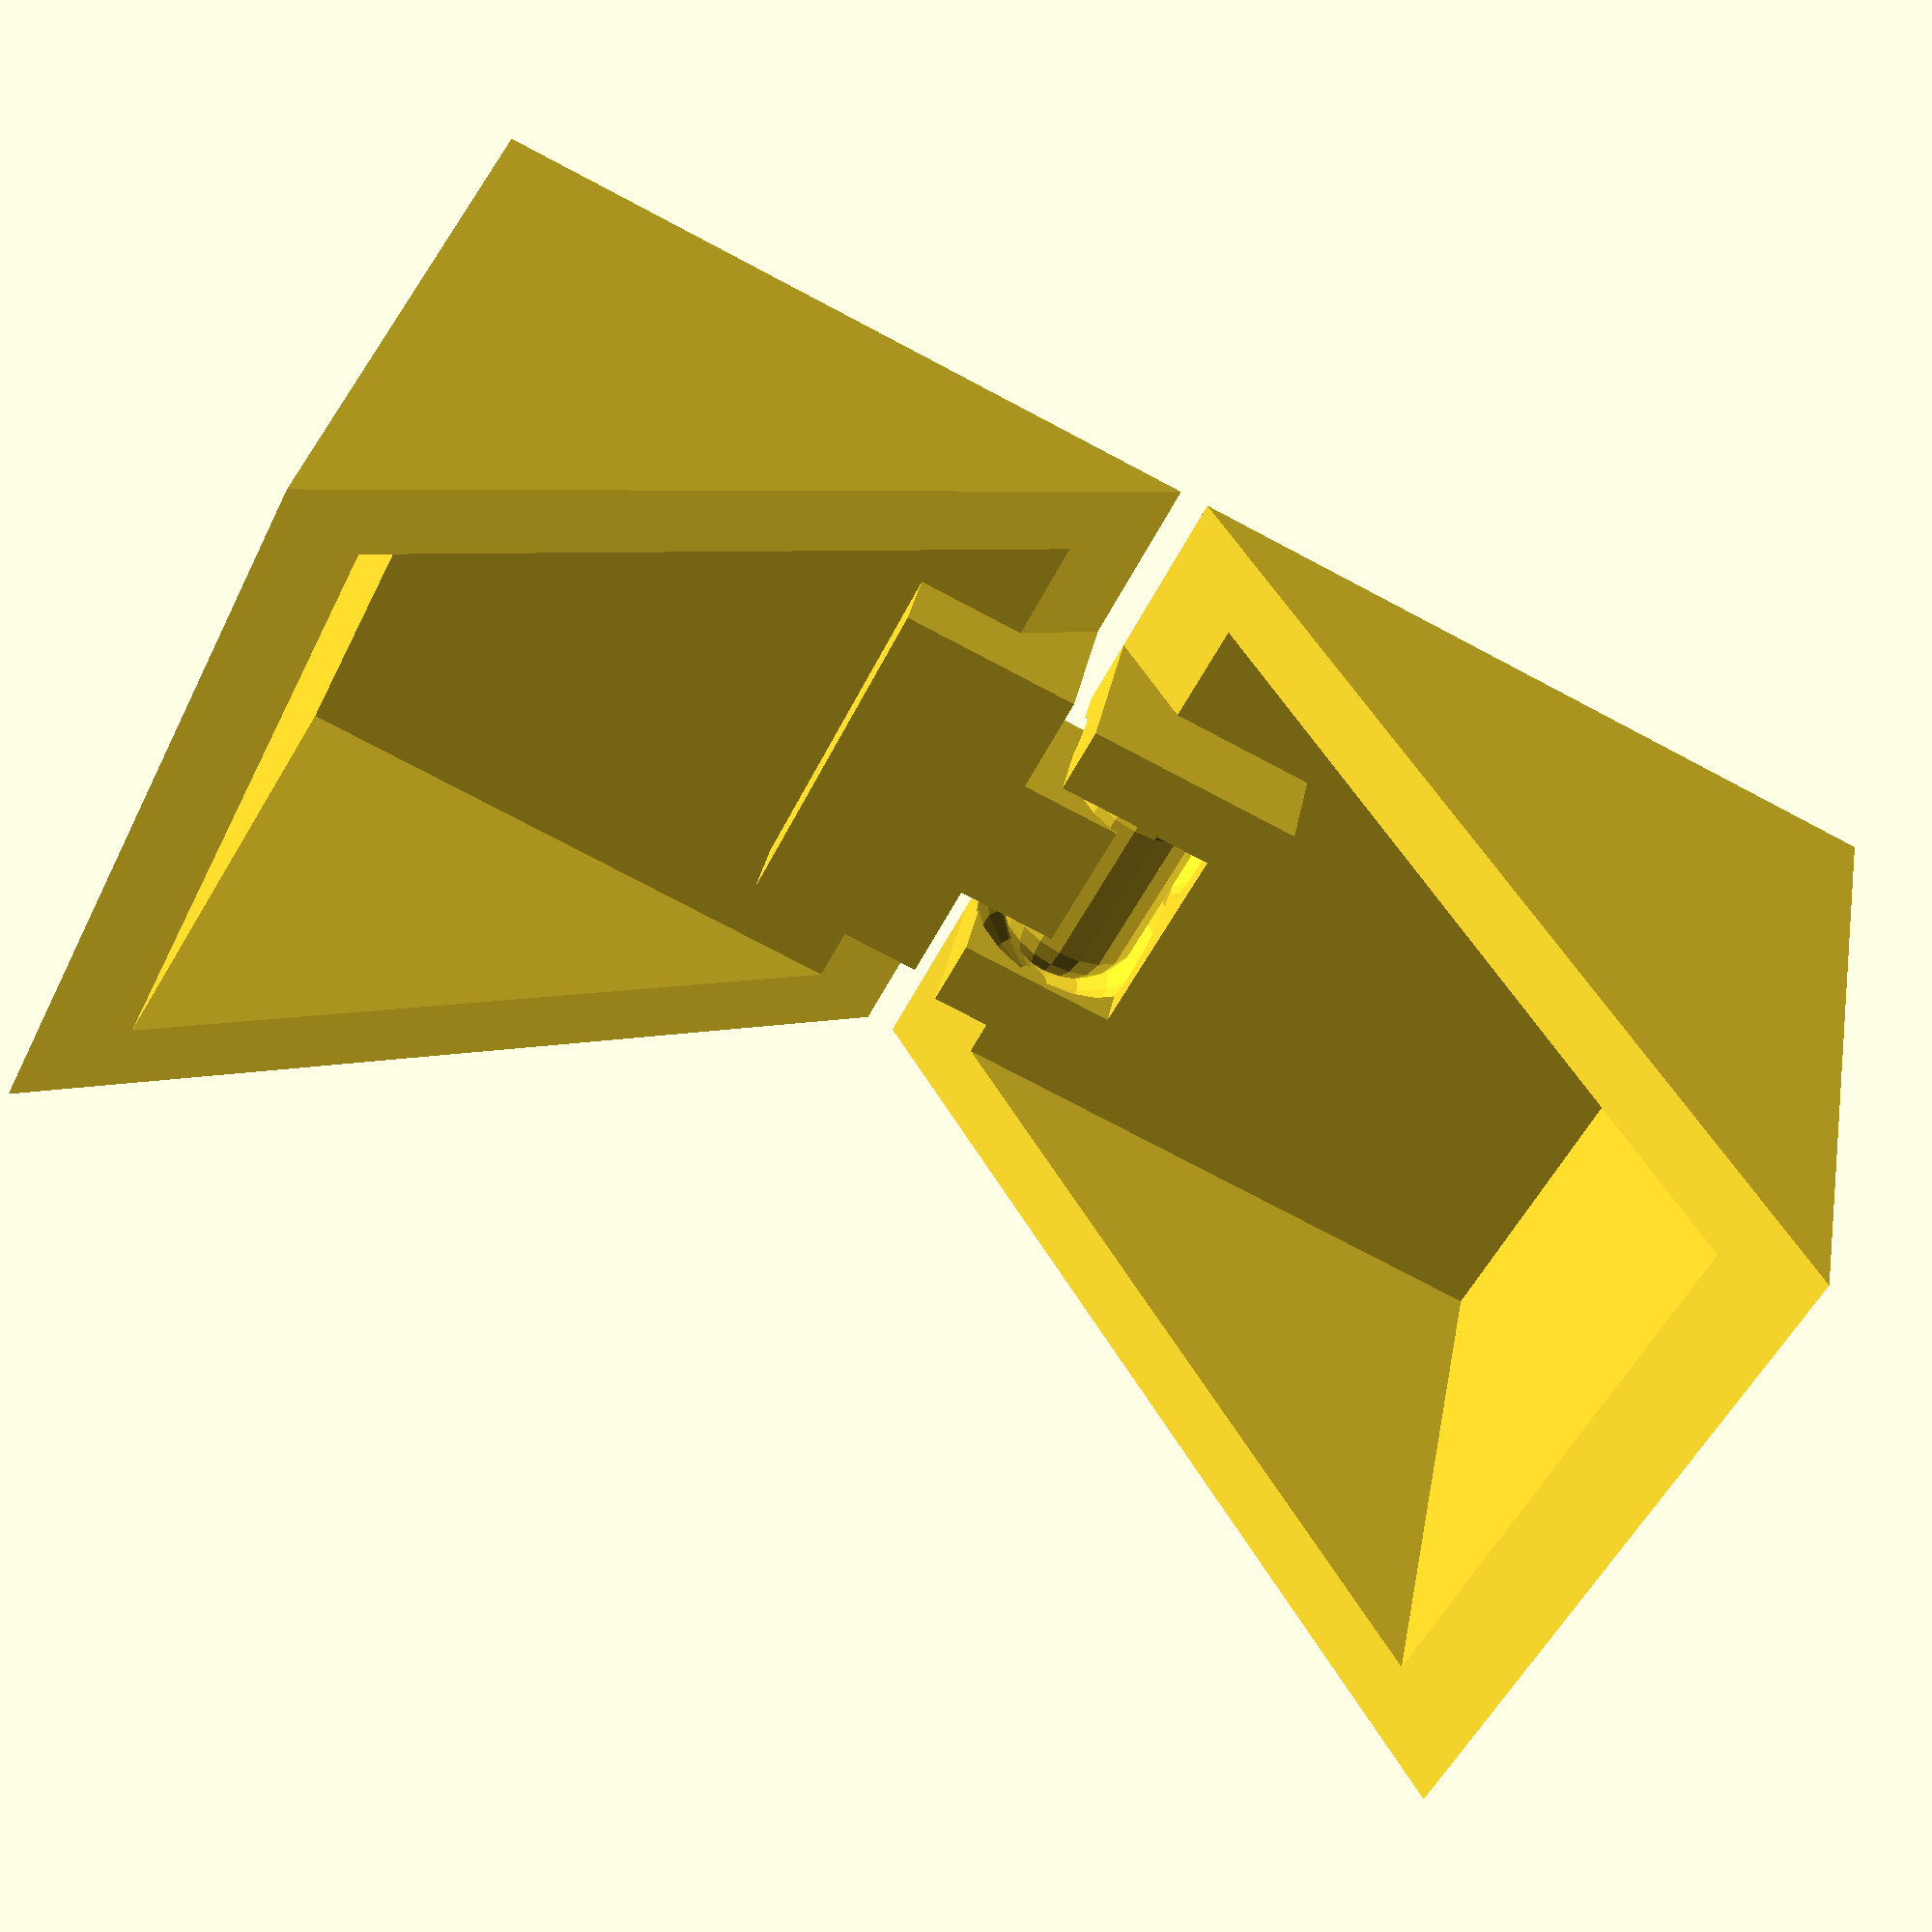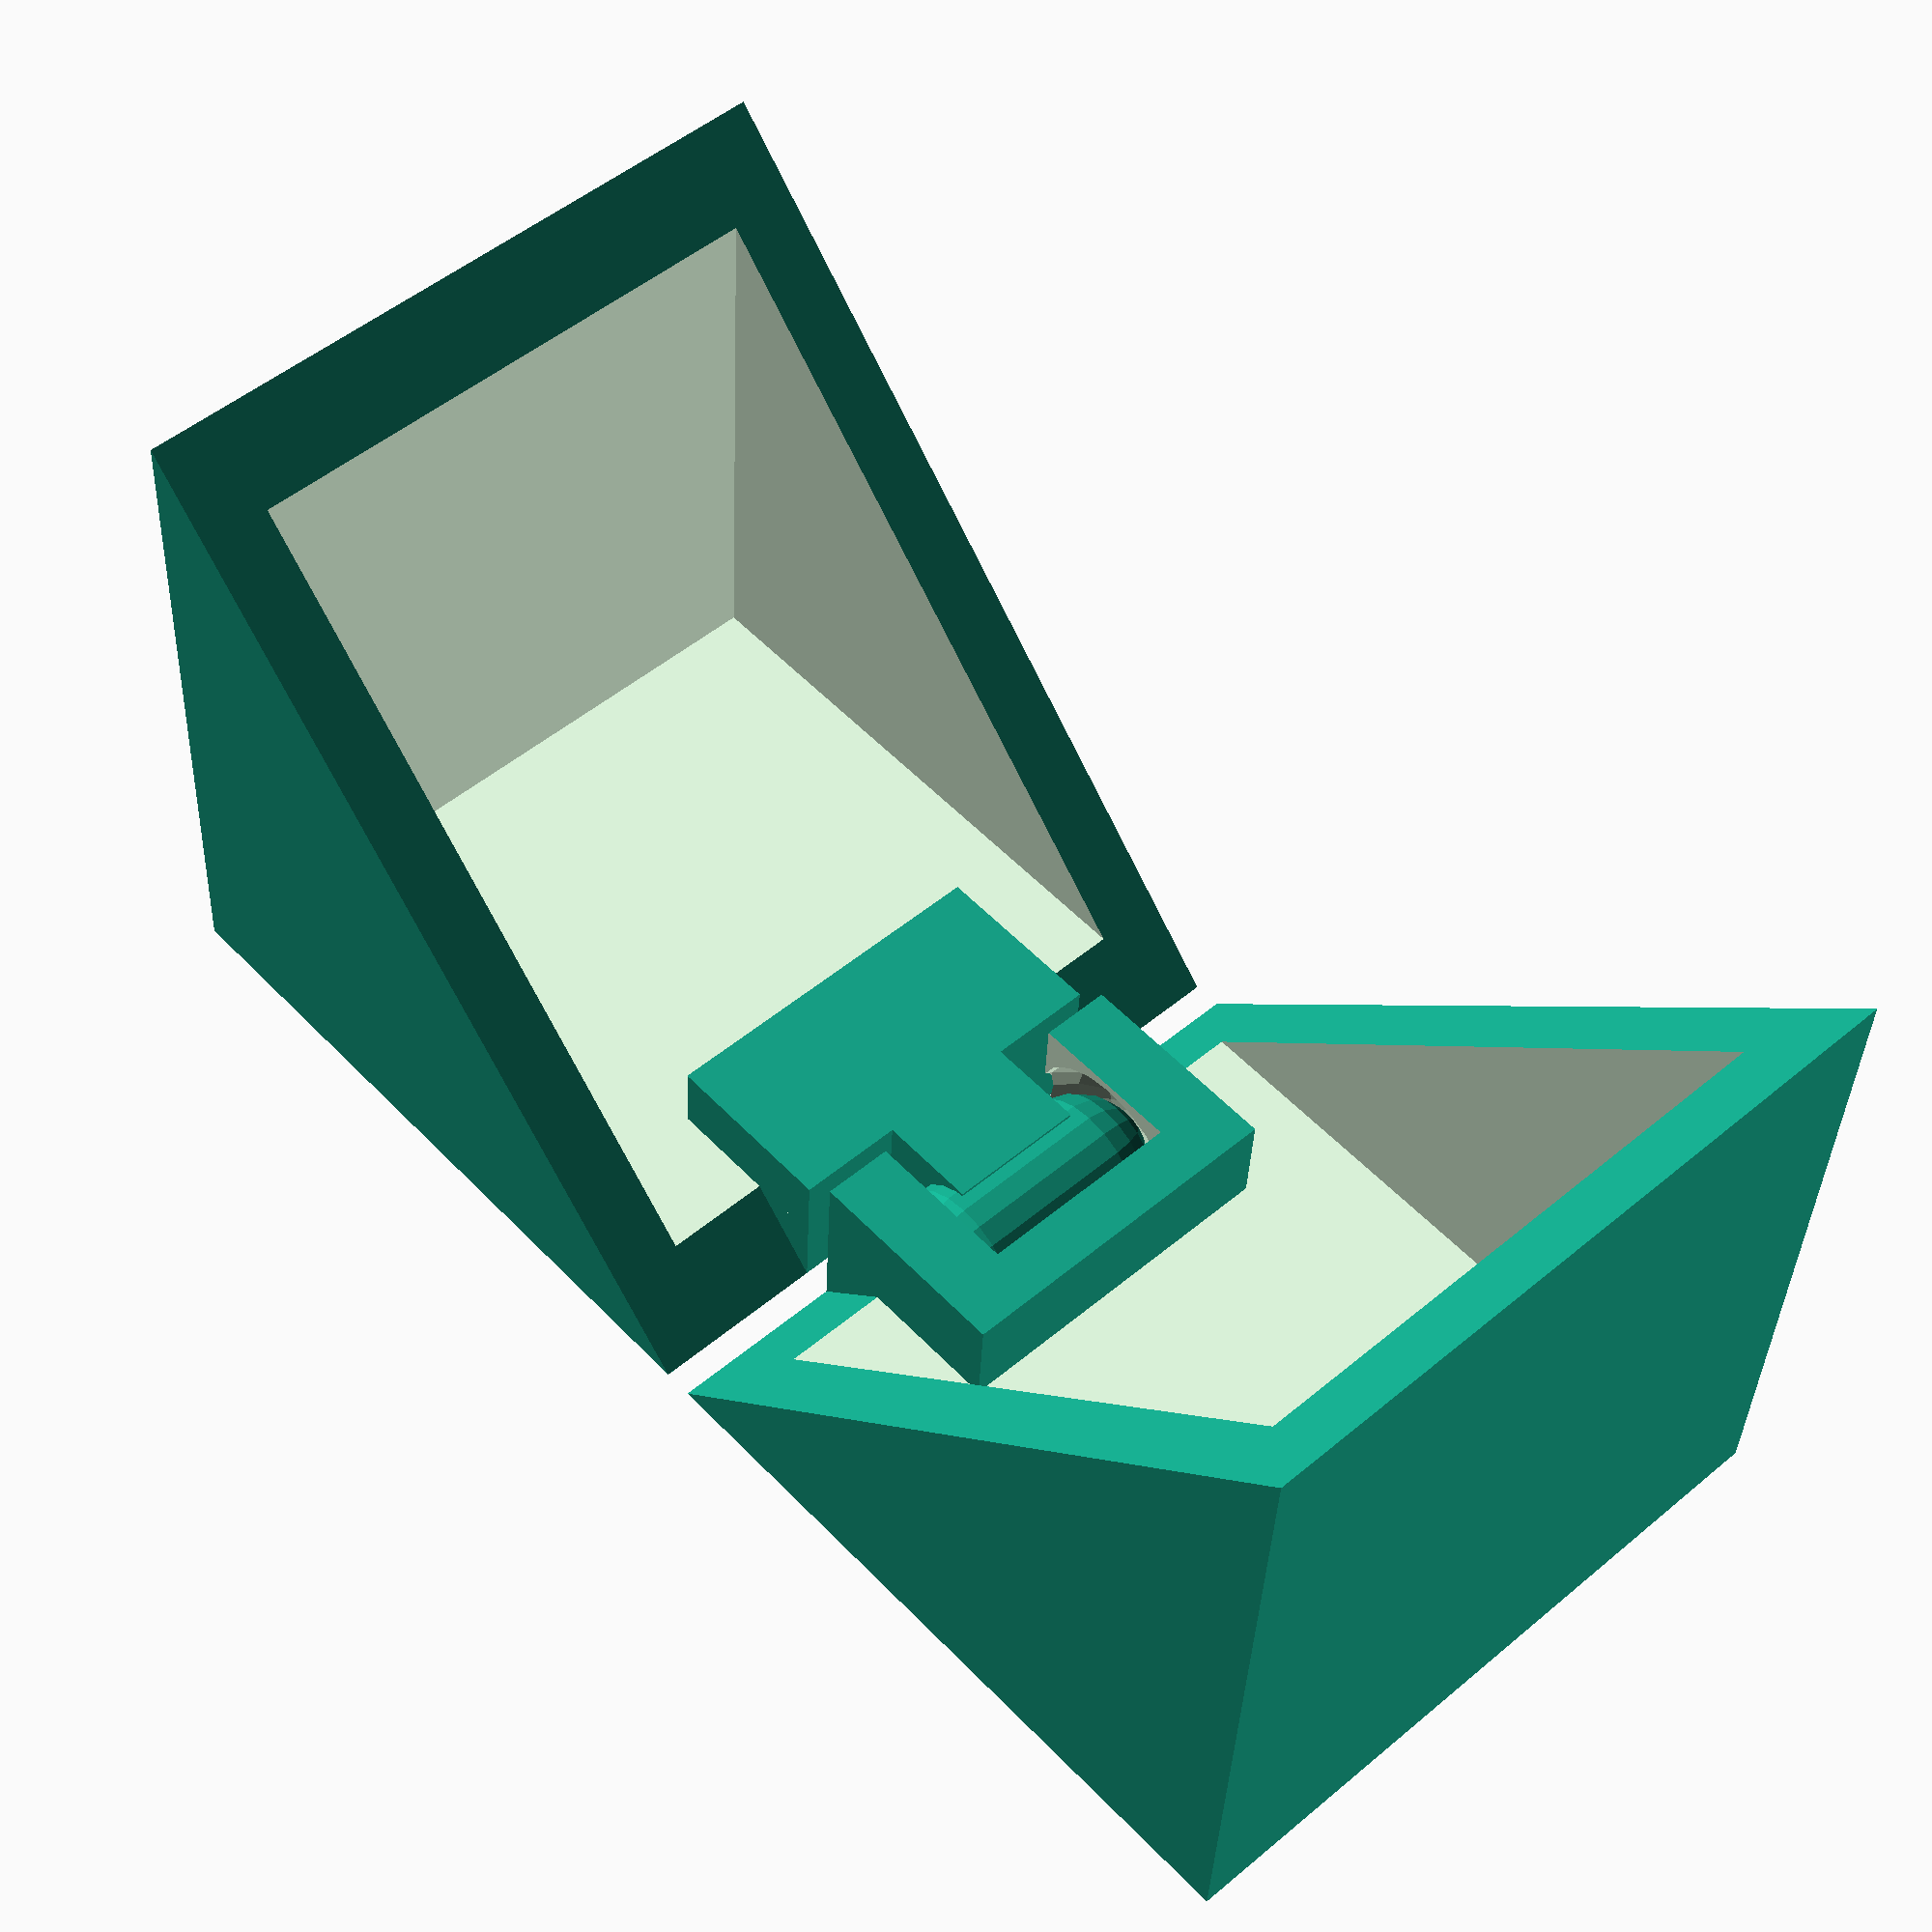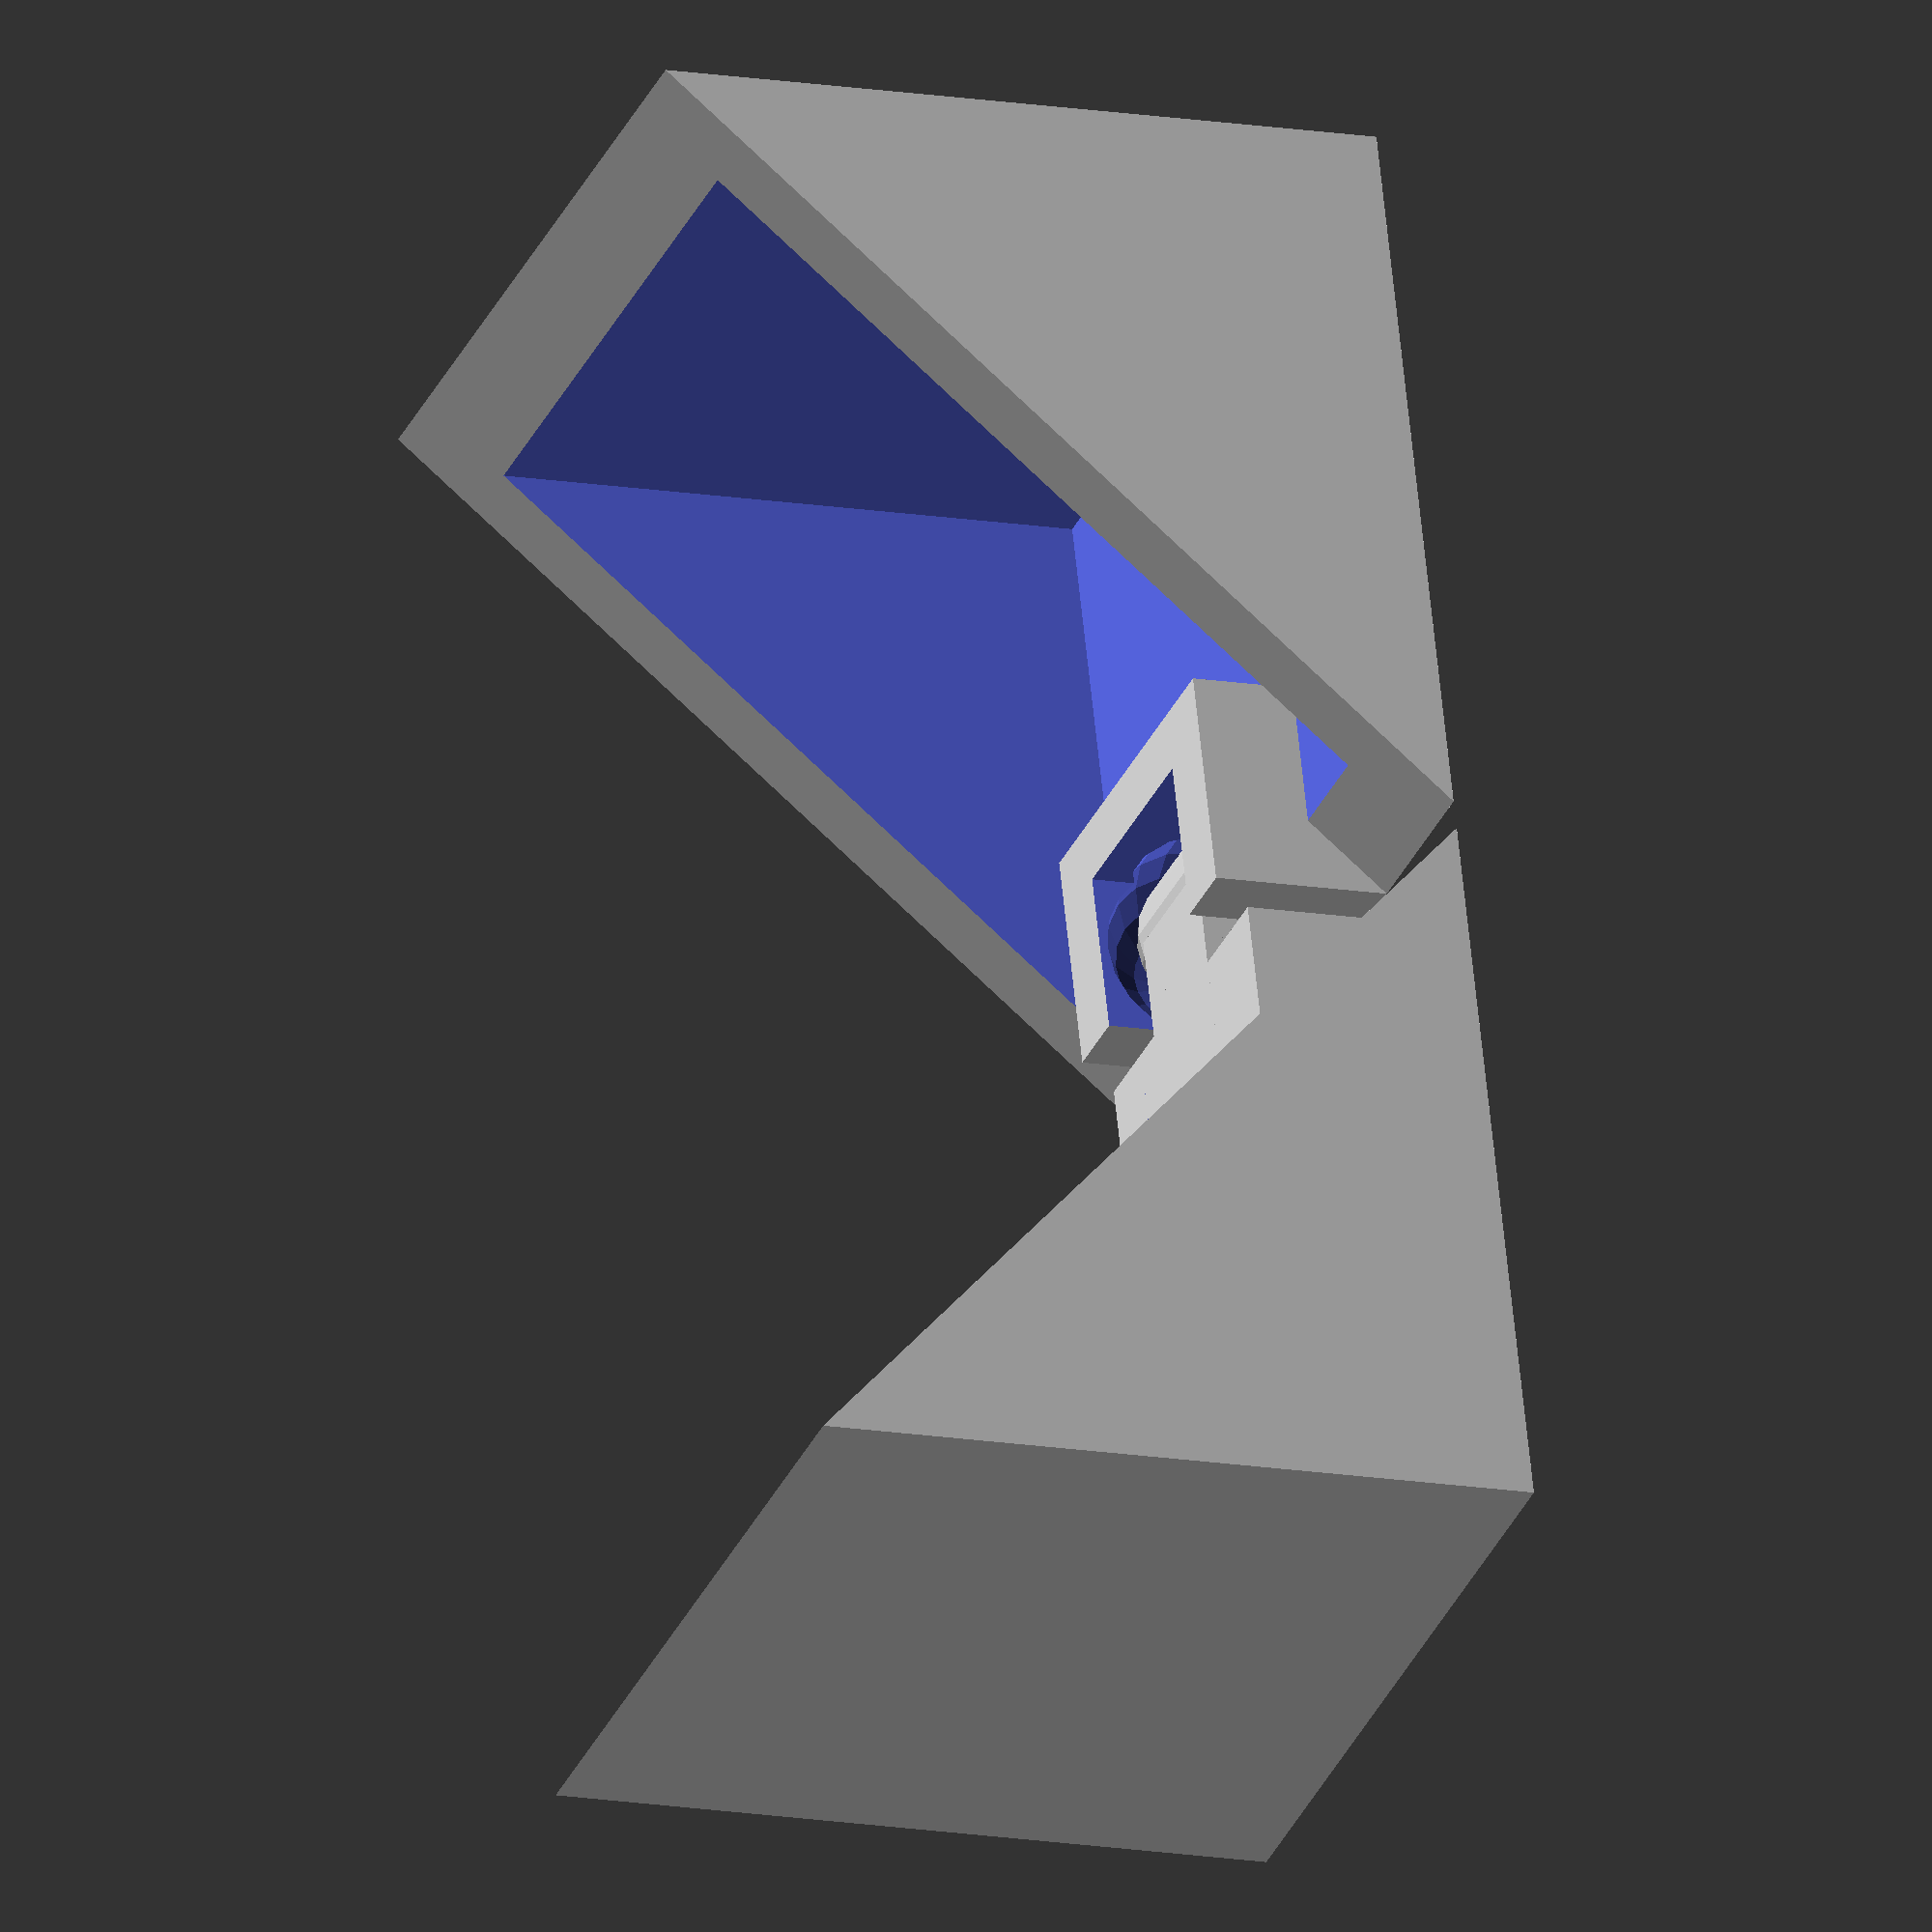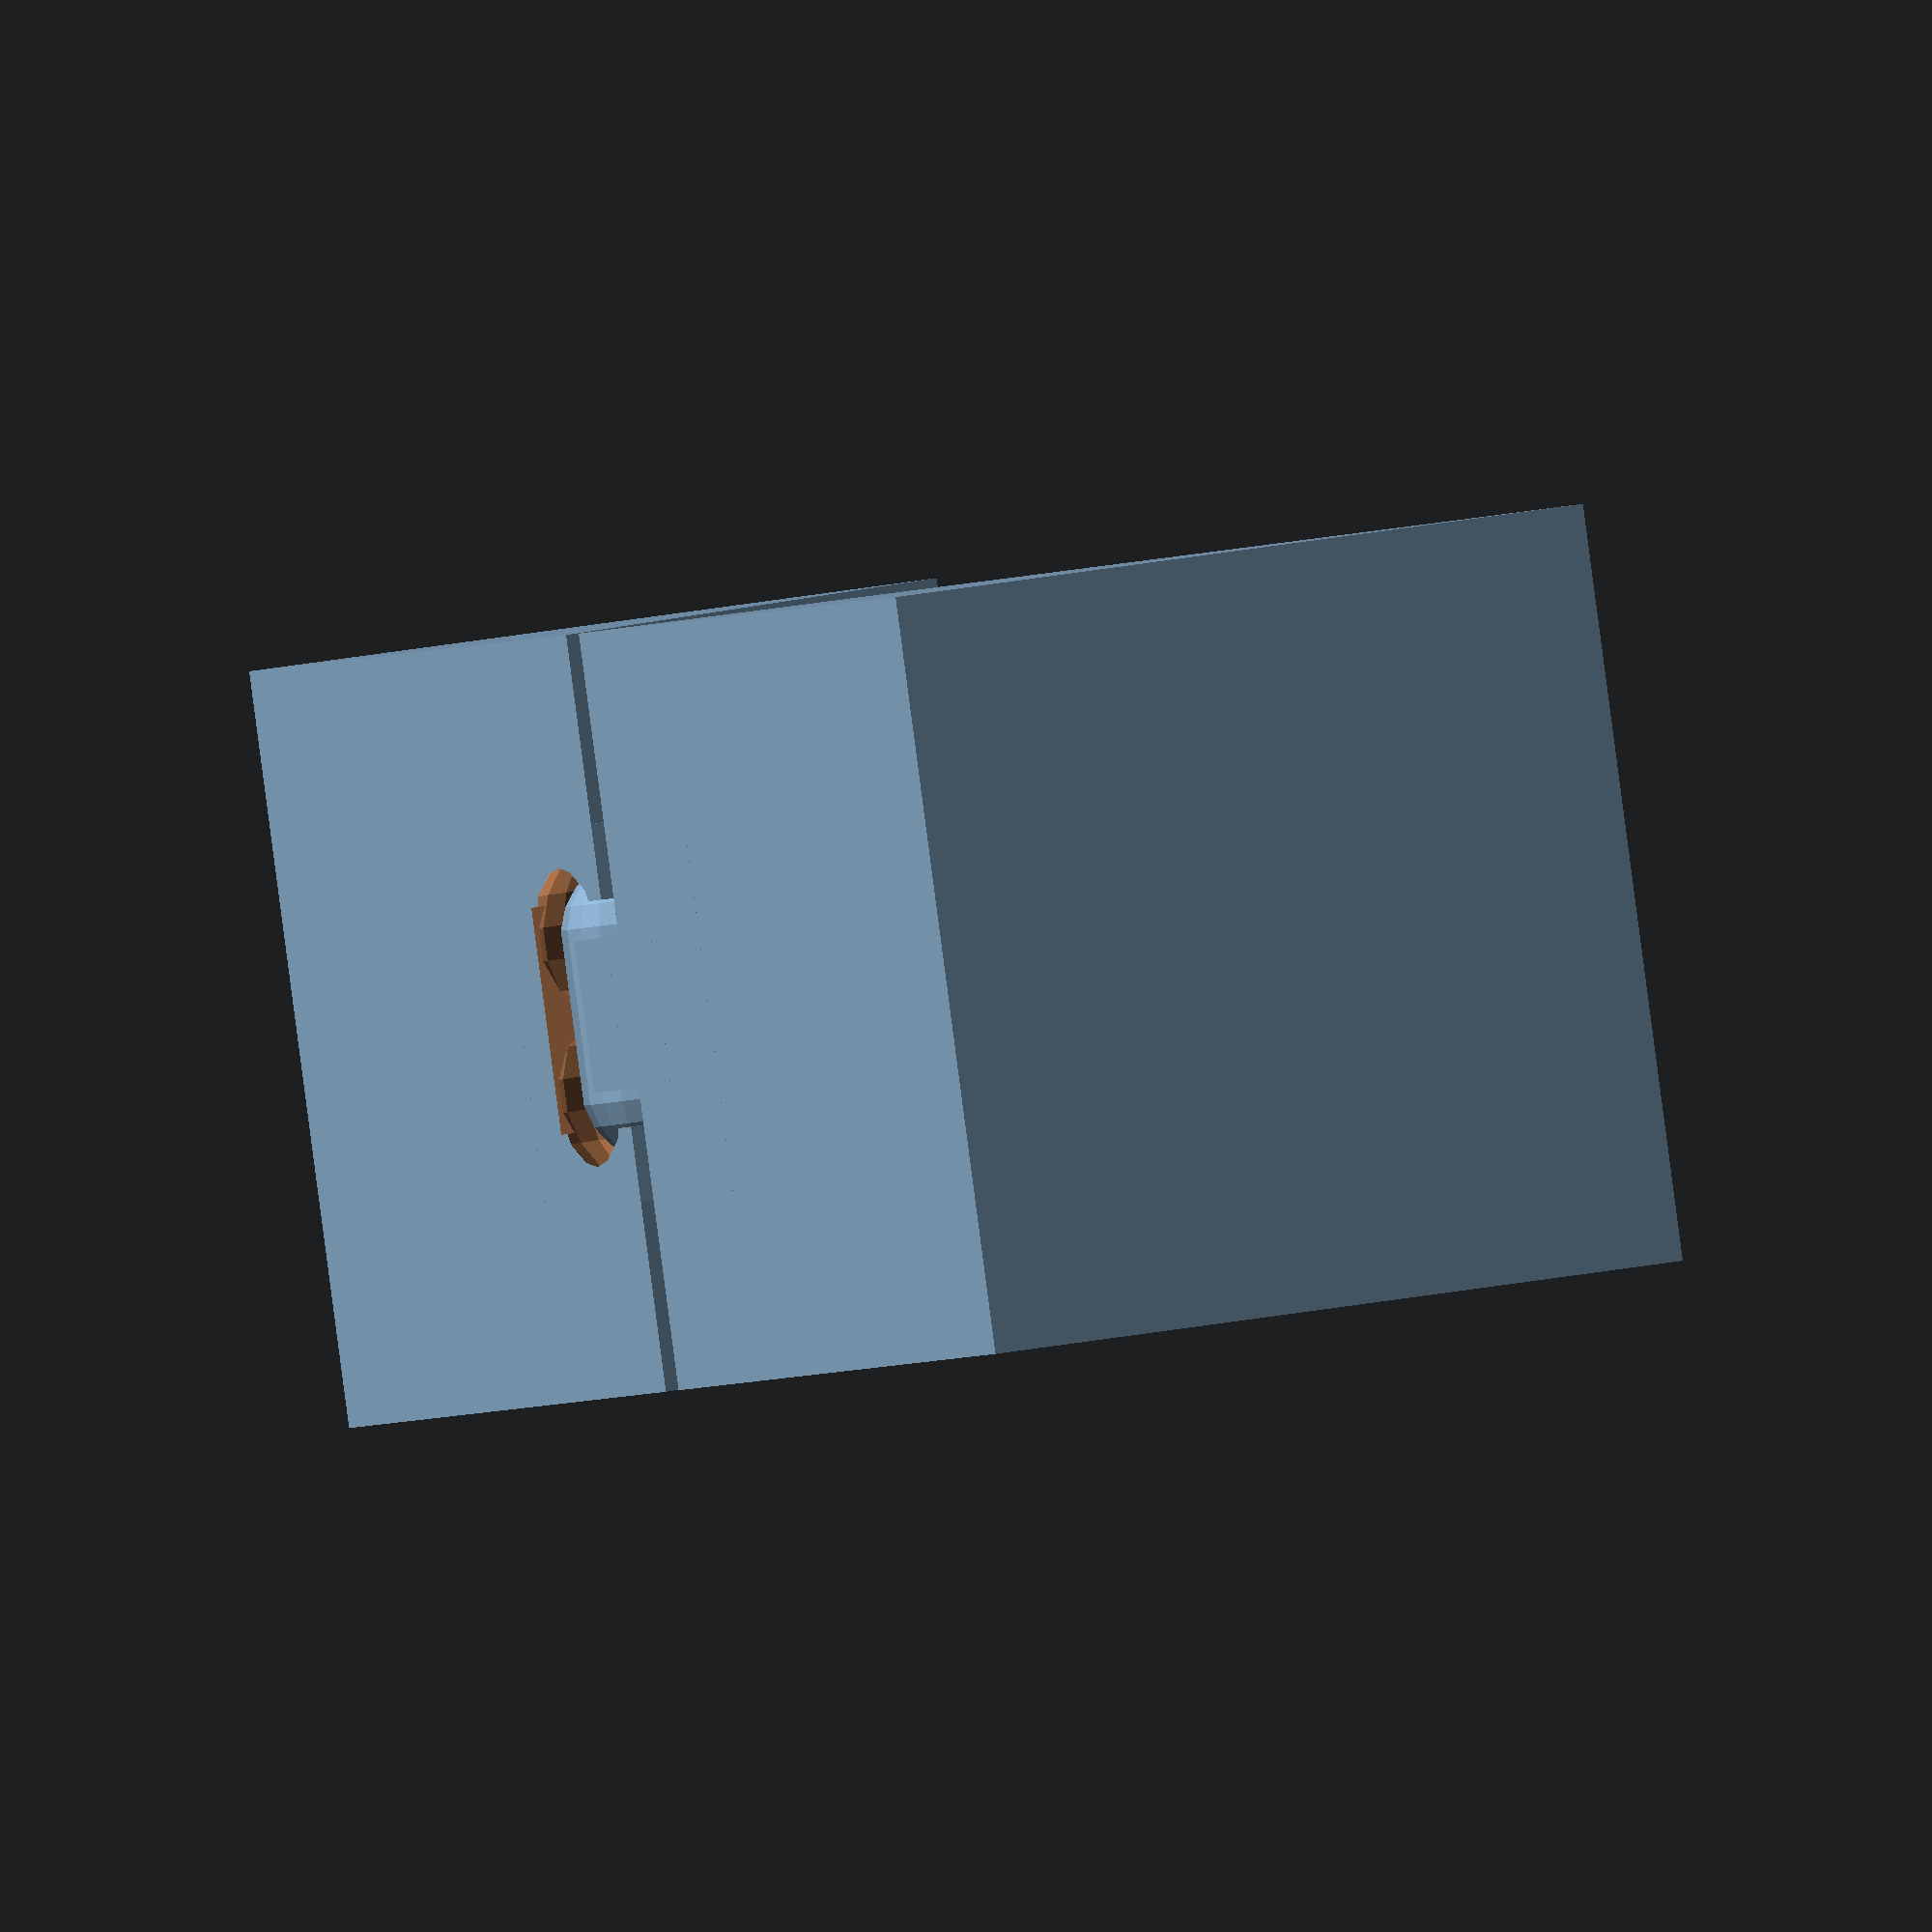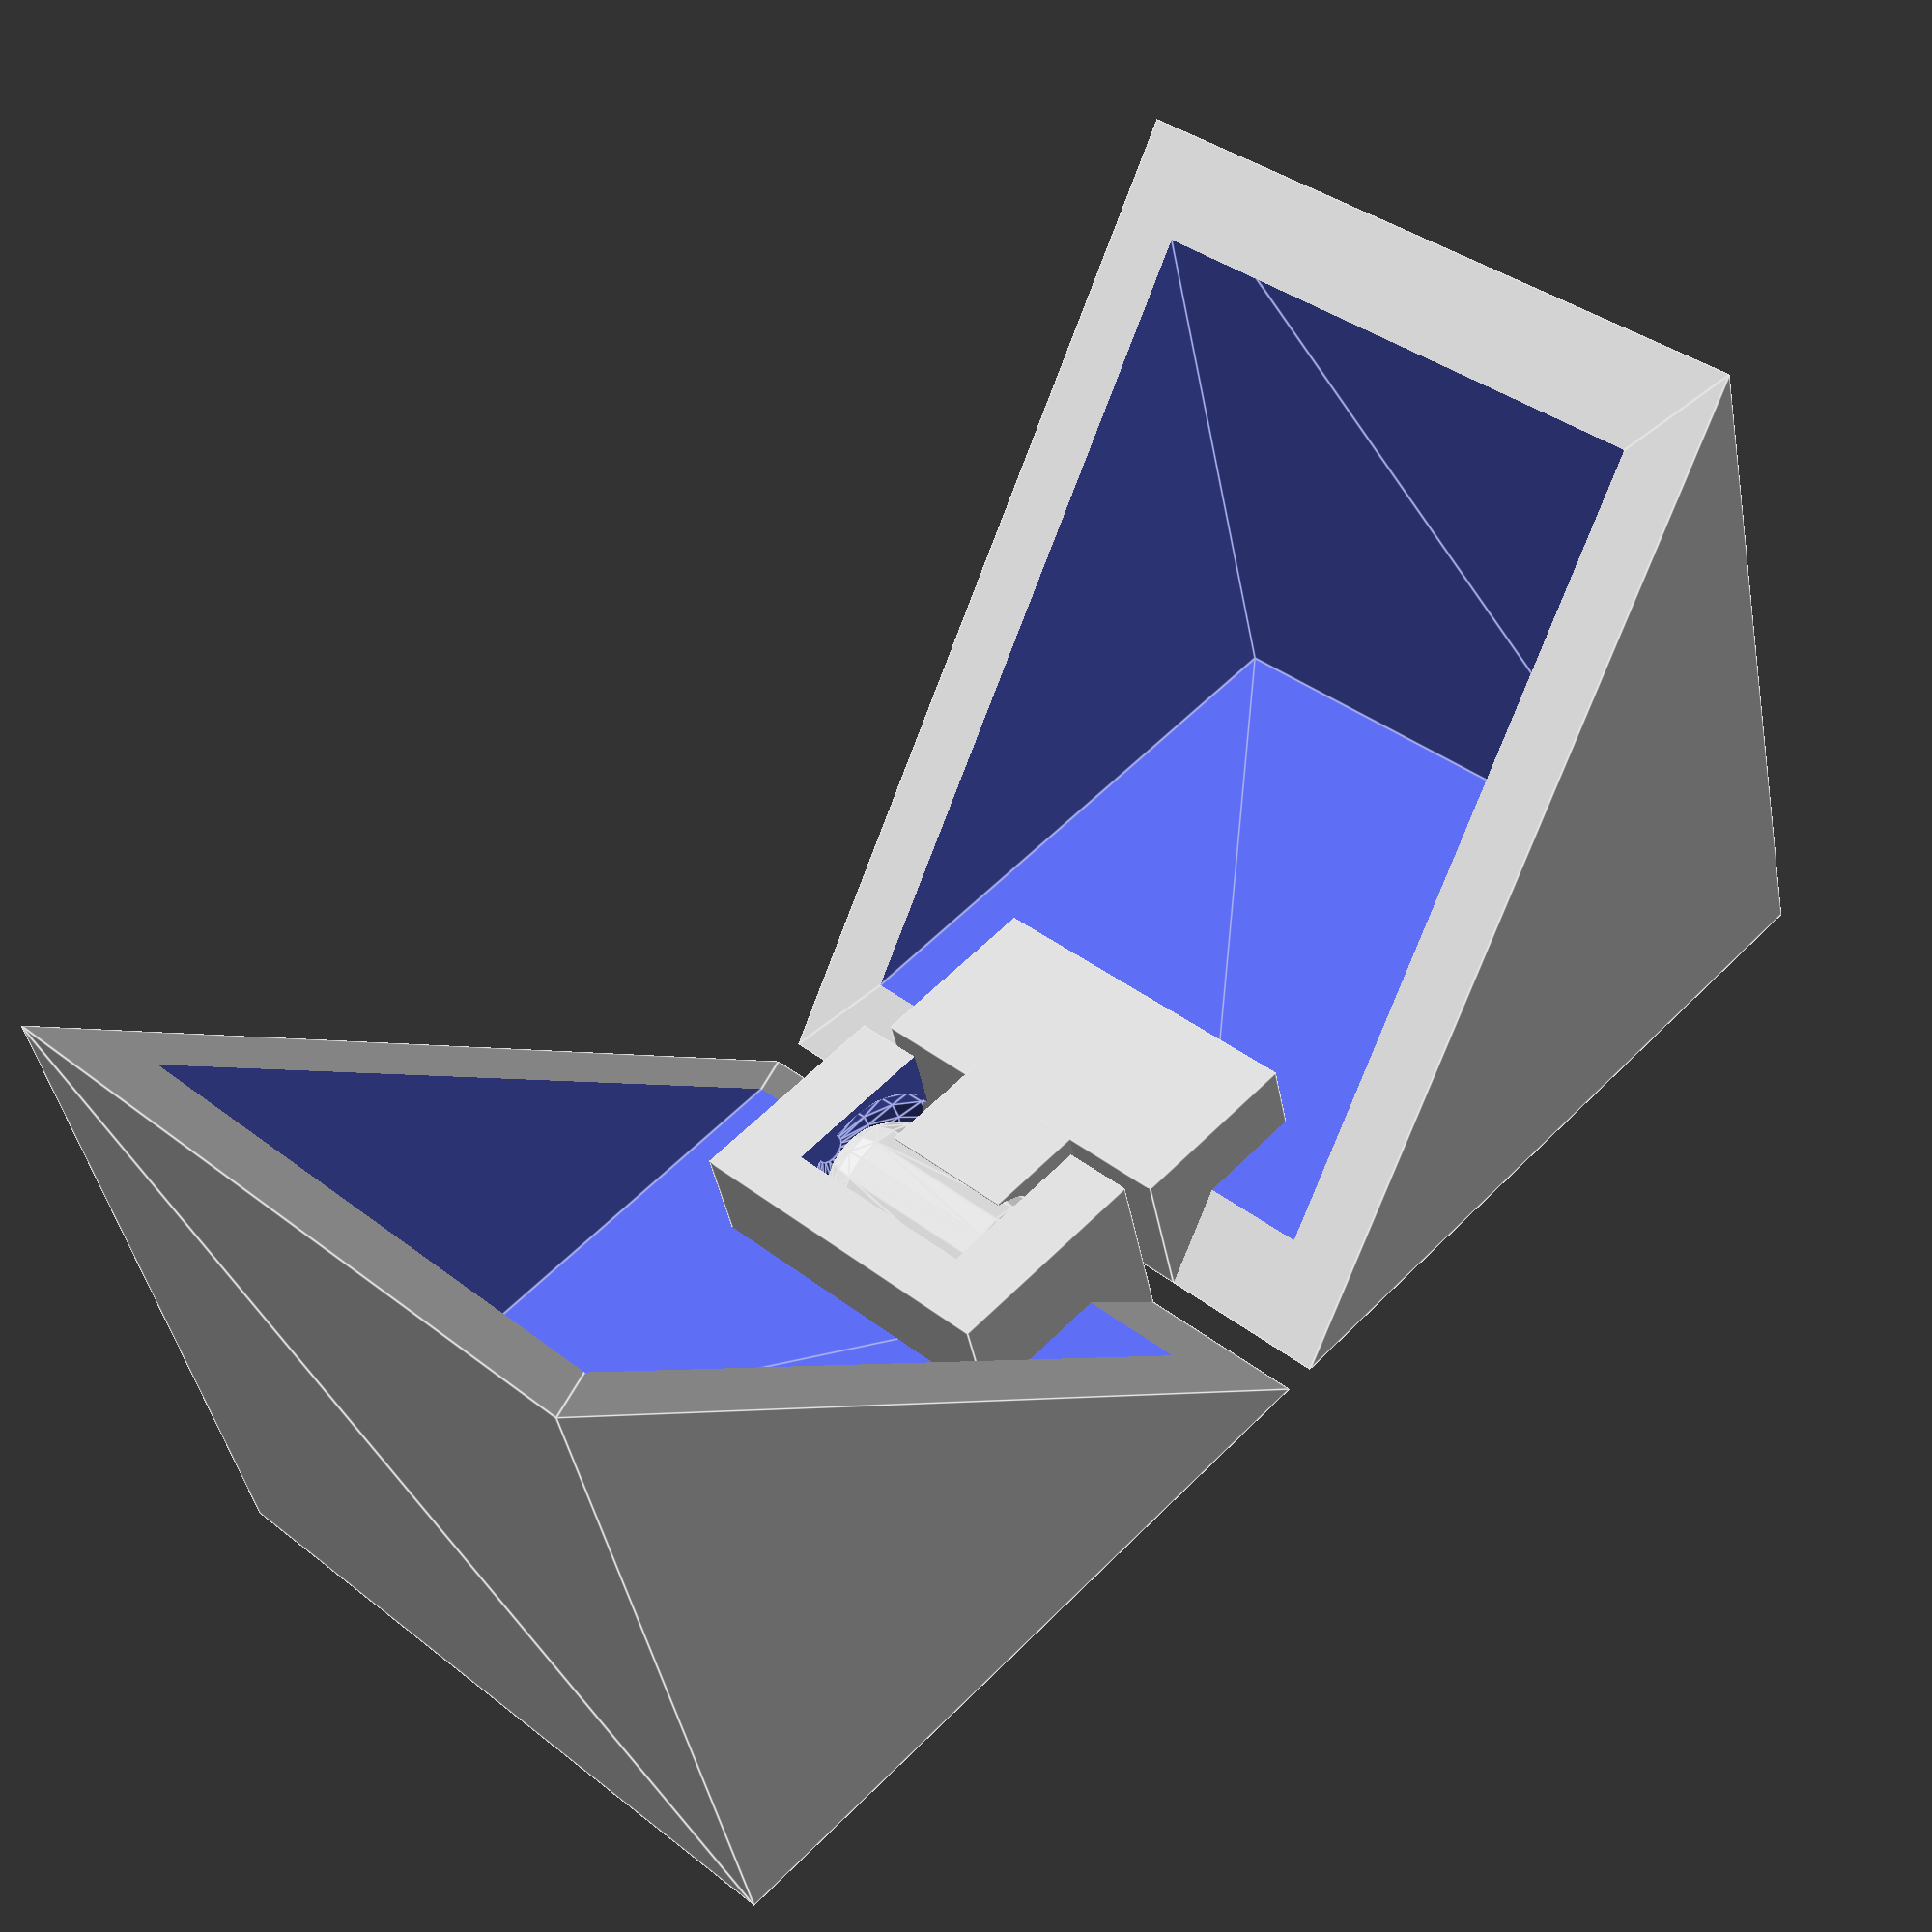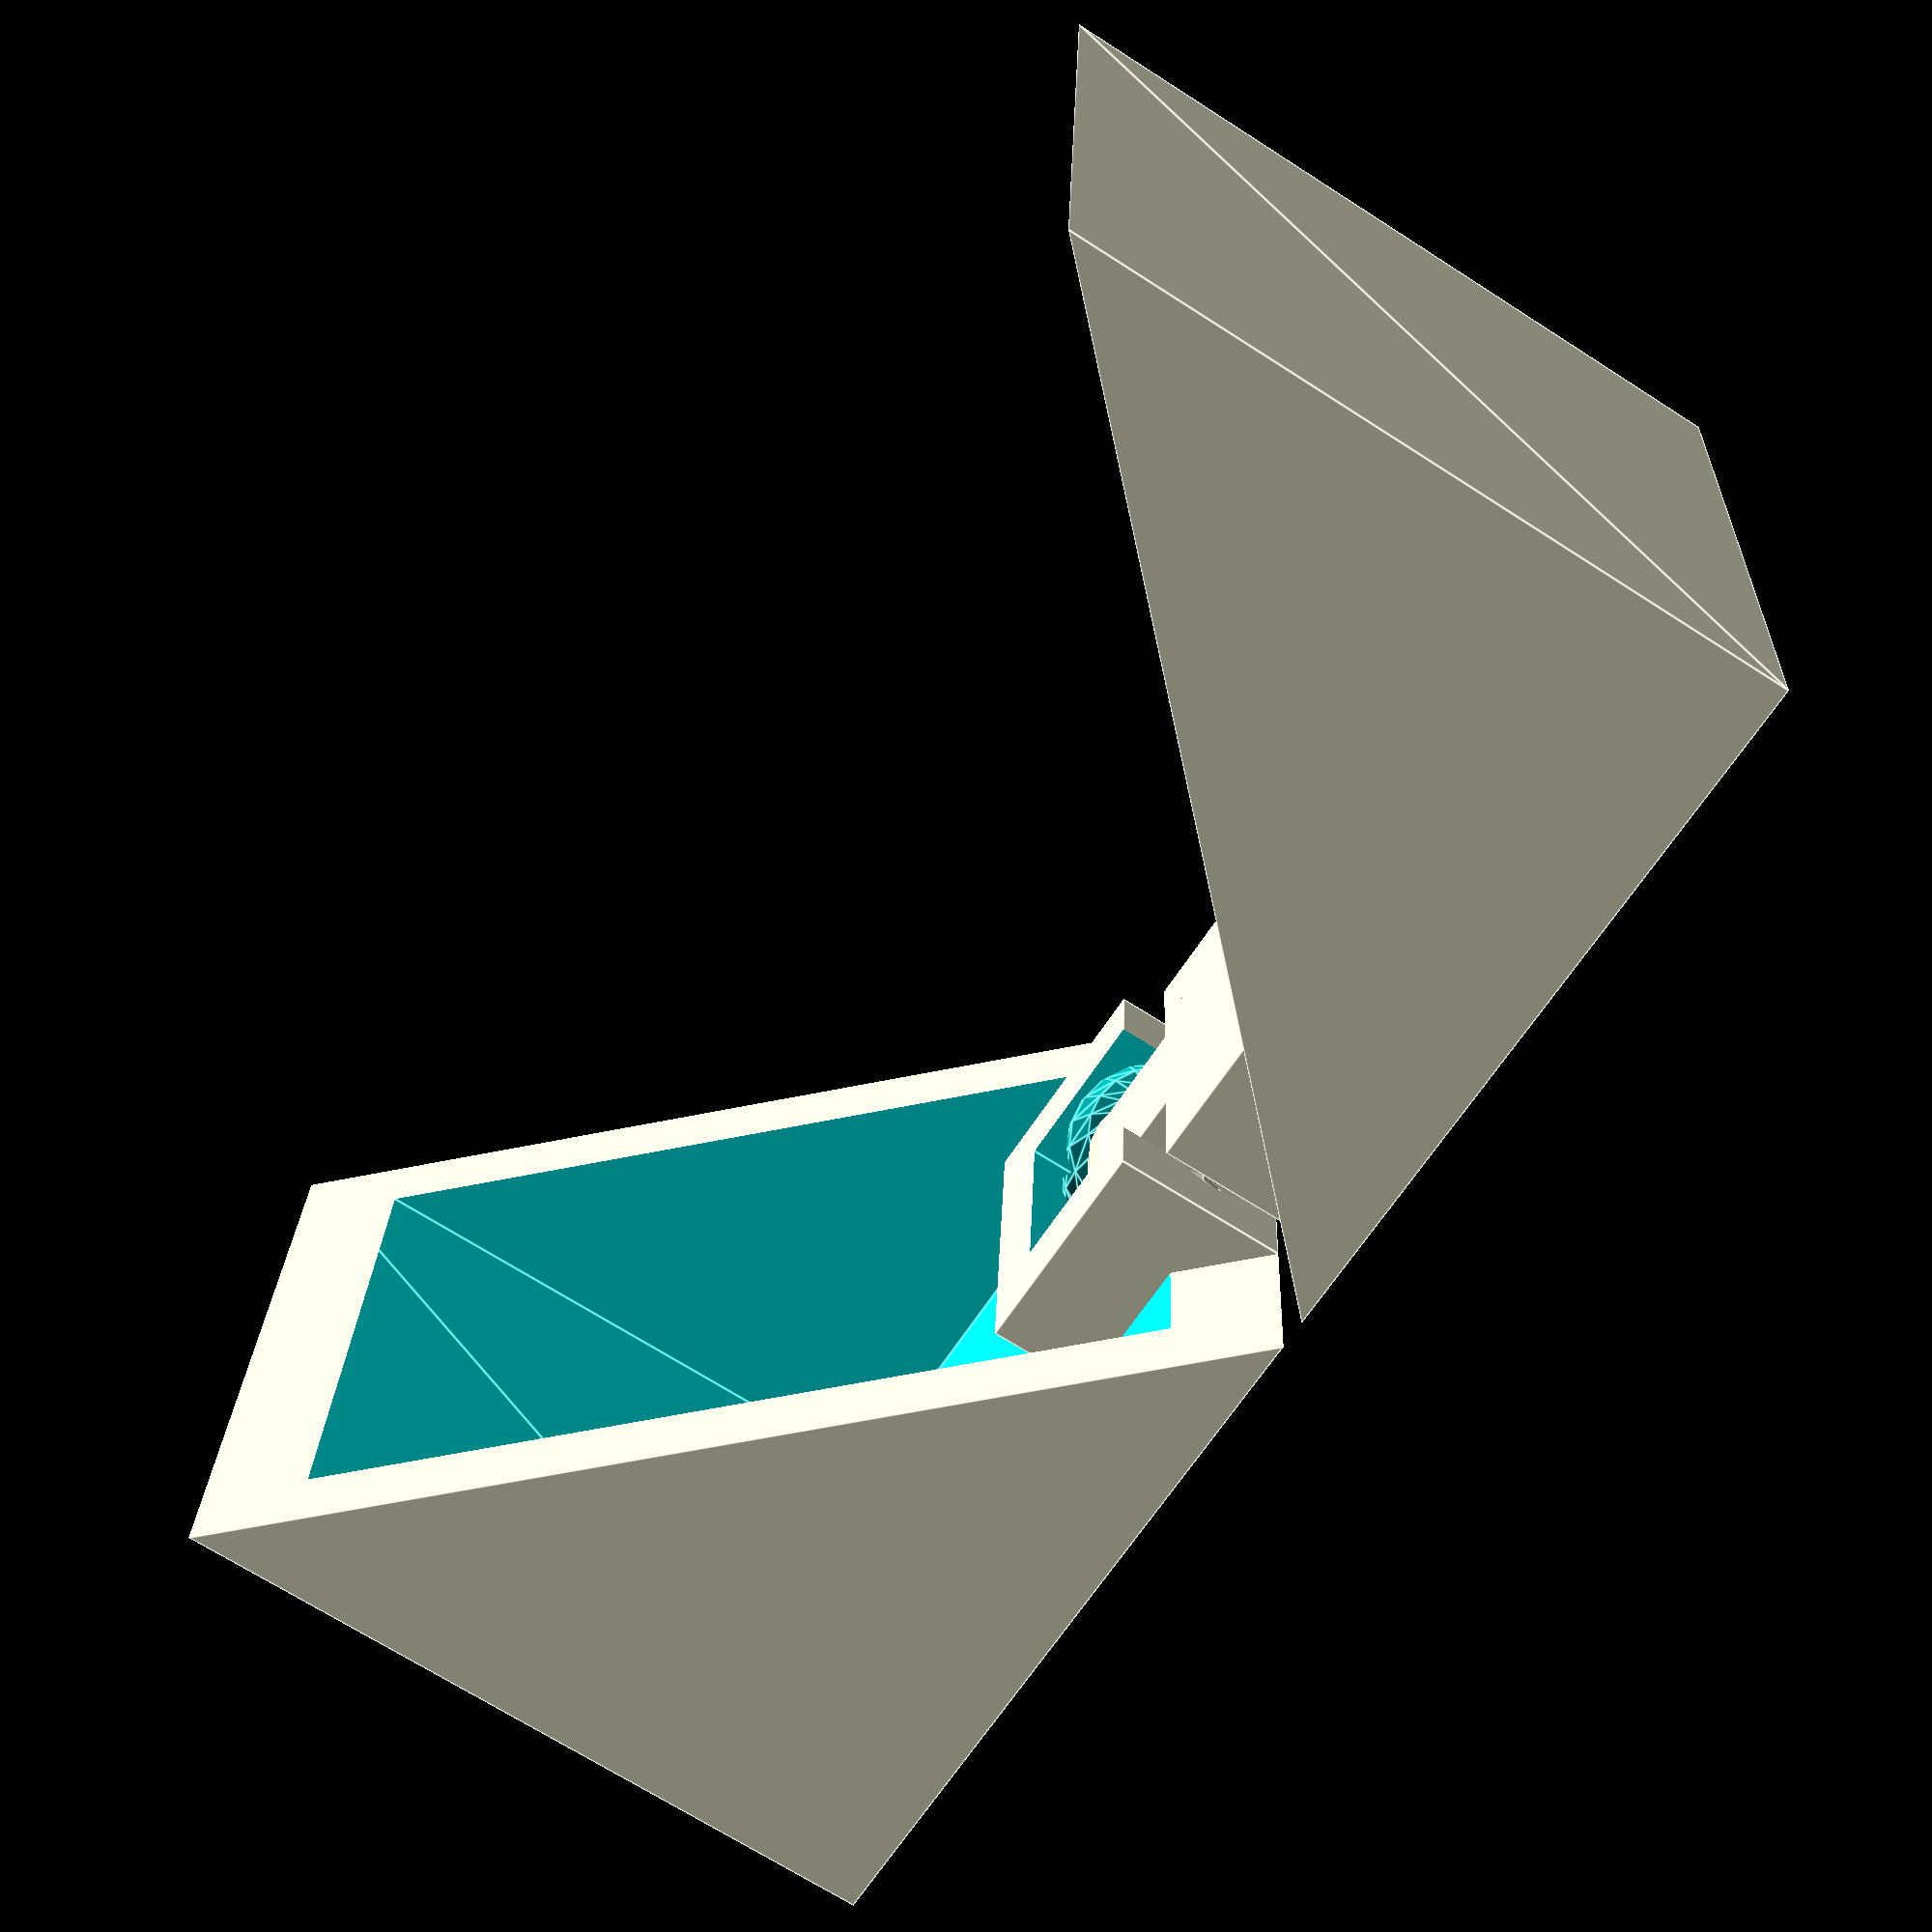
<openscad>

l=20;
w=20;
h=20;
a=2; // wall width 
t=0.8; // tolerance of joint

module box_side(l,w,h,a,clasp){
    difference(){
        union(){
            translate([t/2,0,0]){
                difference(){
                    linear_extrude(height=h){
                        polygon(points=[[0,0],[l,0],[l,w]]);
                    }
                    translate([-a,a,a]){
                        linear_extrude(height=h-(a*2)){
                            polygon(points=[[0,0],[l,0],[l,w]]);
                        }
                    }
                }
                translate([0,0,h/4]){
                    if(clasp=="M"){
                        cube([a*2.5,a*2,h/2]);
                    }
                    if(clasp=="F"){
                        cube([a*3,a*2+t,h/2]);
                    }
                }
            }
            if(clasp=="M"){
   
                translate([0,a,h/2]){
                    cube([a*2+t,a*2,a*2],center=true);
                    hull(){
                        translate([-a-t,0,a]){
                            sphere(r=a,$fn=20);
                        }
                        translate([-a-t,0,-a]){
                            sphere(r=a,$fn=20);
                        }
                    }
                }

            }       
        }
        if(clasp=="F"){
            translate([t,a,h/2]){
                cube([a*4,a*3+t*2,a*3],center=true);
                translate([a,0,a]){
                    sphere(r=a+t,$fn=20);
                }
                translate([a,0,-a]){
                    sphere(r=a+t,$fn=20);
                }
            }
        }
    }
}

rotate([90,0,0]){
    box_side(l,w,h,a,"M");
    mirror([1,0,0])
        box_side(l,w,h,a,"F");
}
</openscad>
<views>
elev=146.6 azim=25.9 roll=169.6 proj=p view=wireframe
elev=217.3 azim=47.3 roll=182.4 proj=p view=solid
elev=193.9 azim=253.9 roll=111.4 proj=o view=wireframe
elev=163.7 azim=17.5 roll=295.8 proj=o view=solid
elev=43.2 azim=314.7 roll=10.7 proj=p view=edges
elev=248.9 azim=183.5 roll=122.8 proj=p view=edges
</views>
